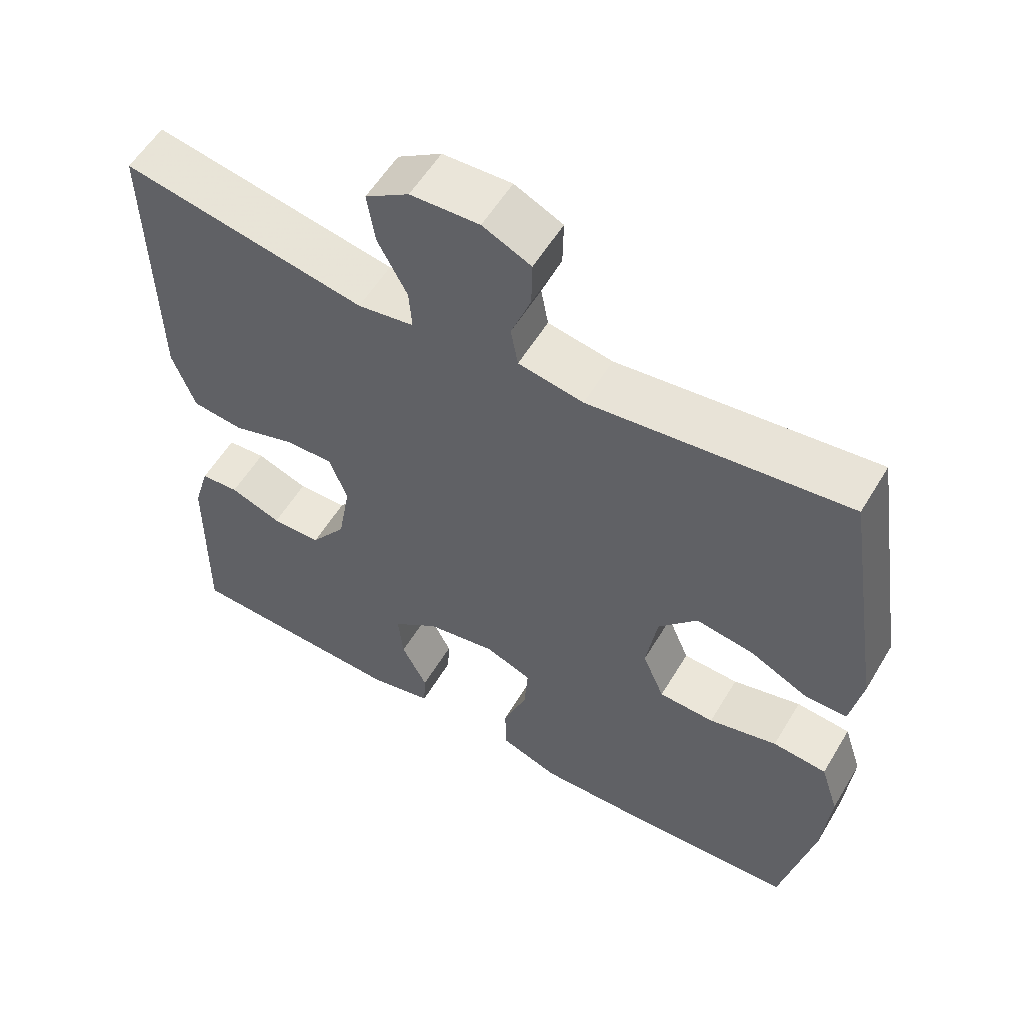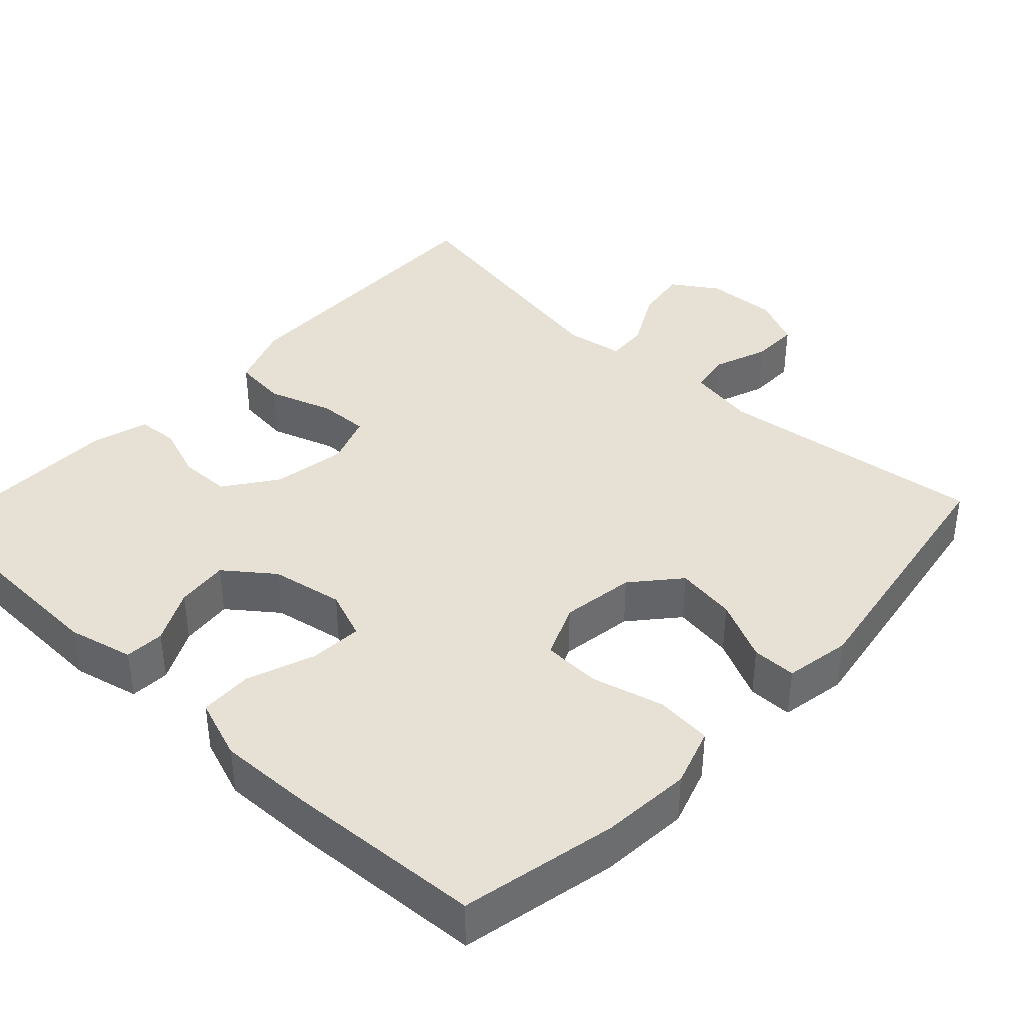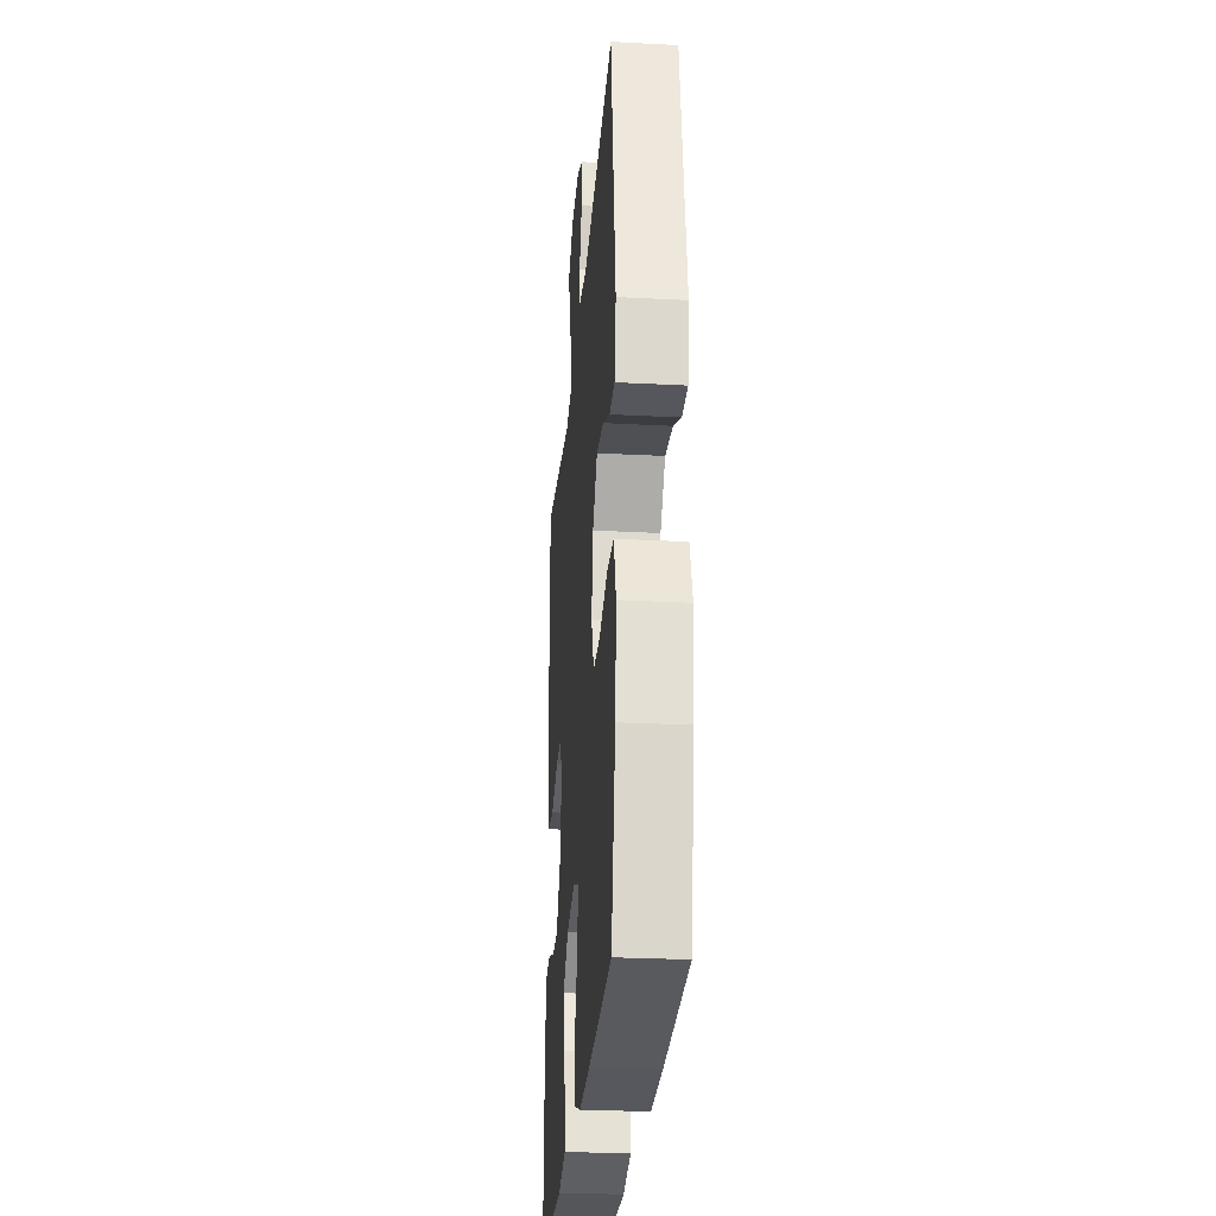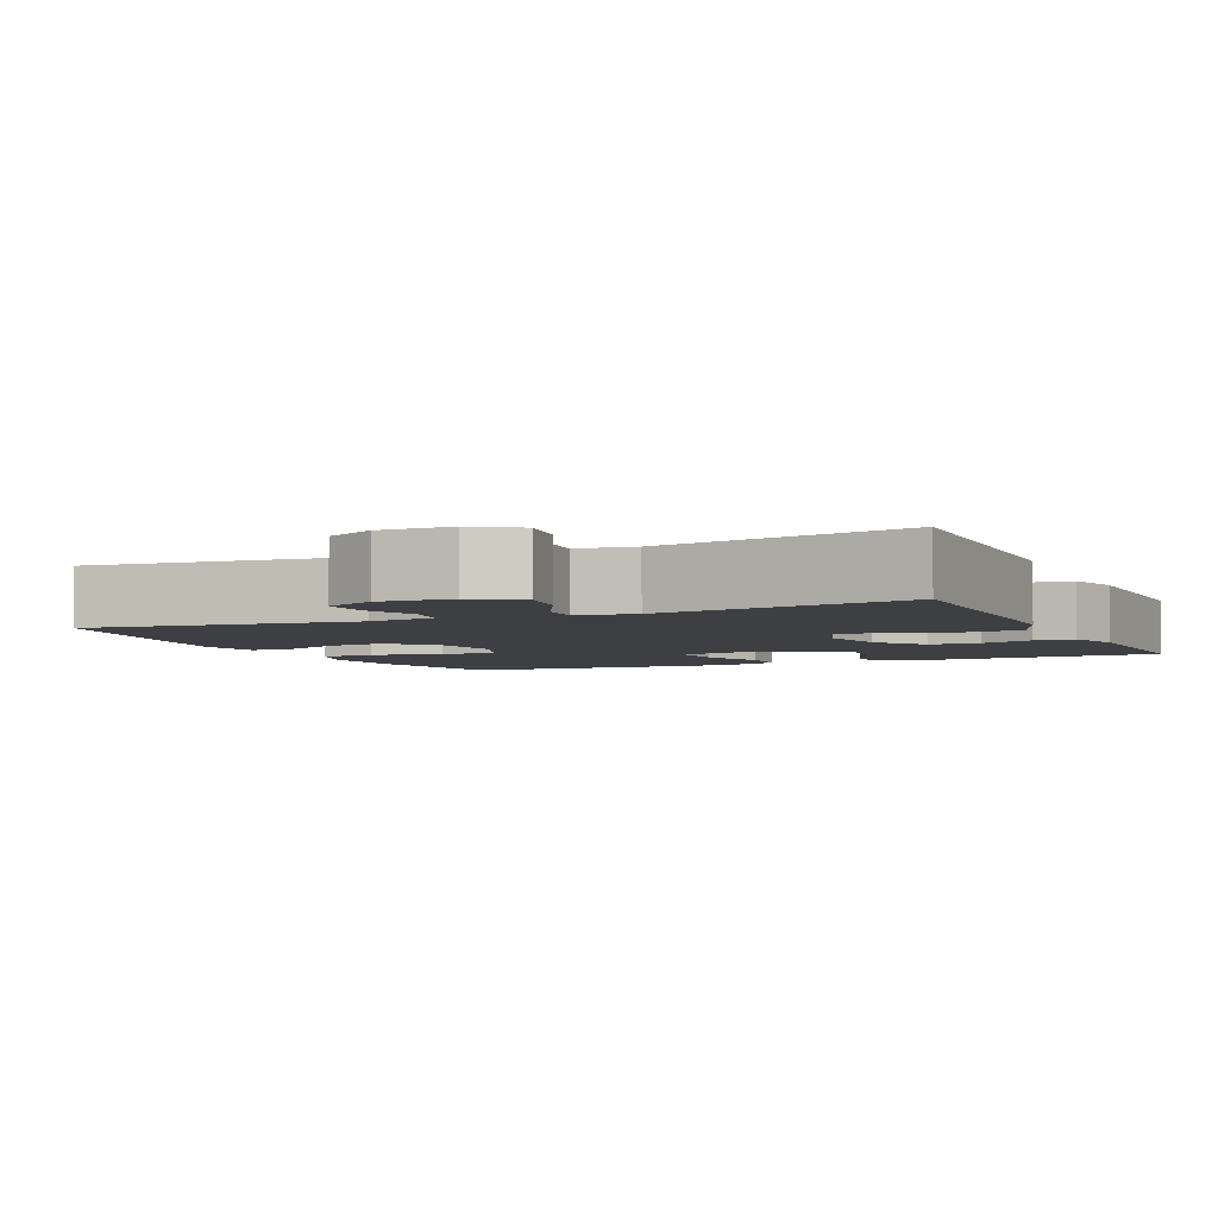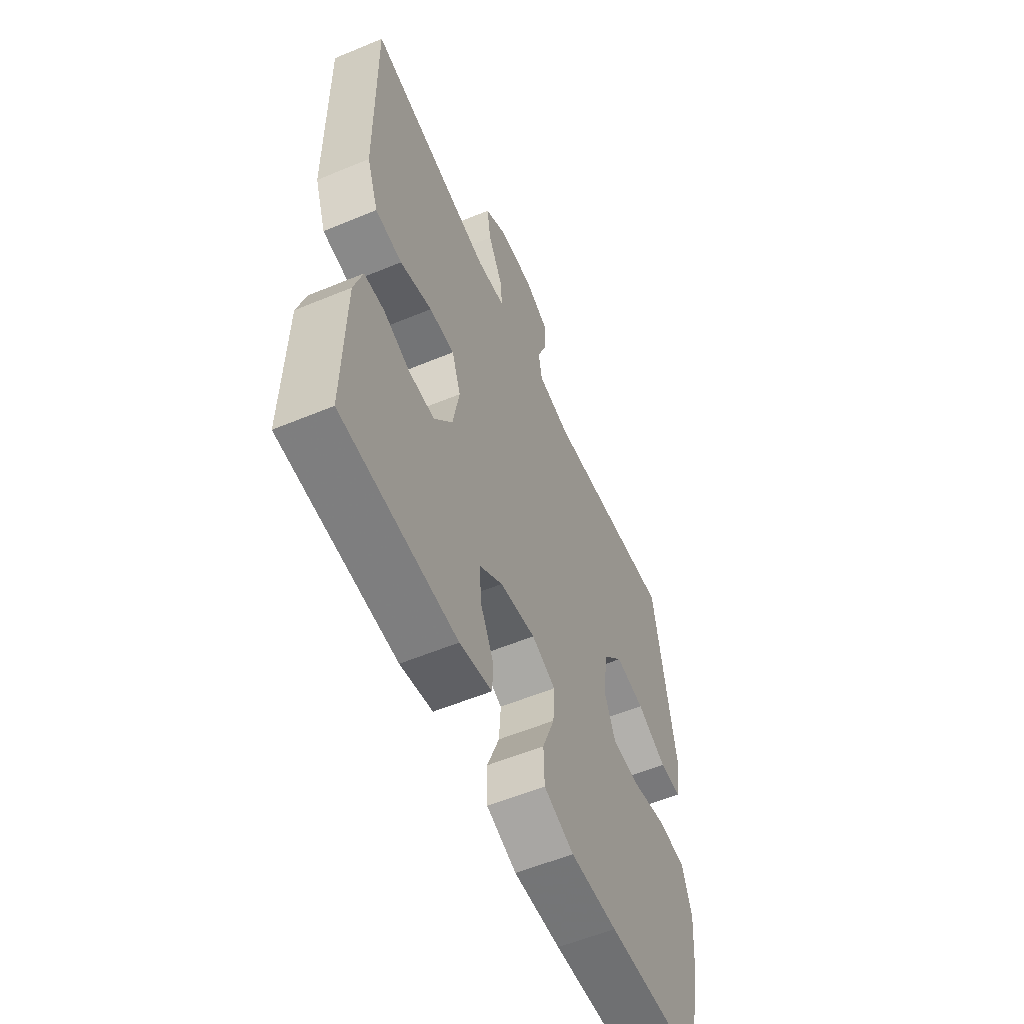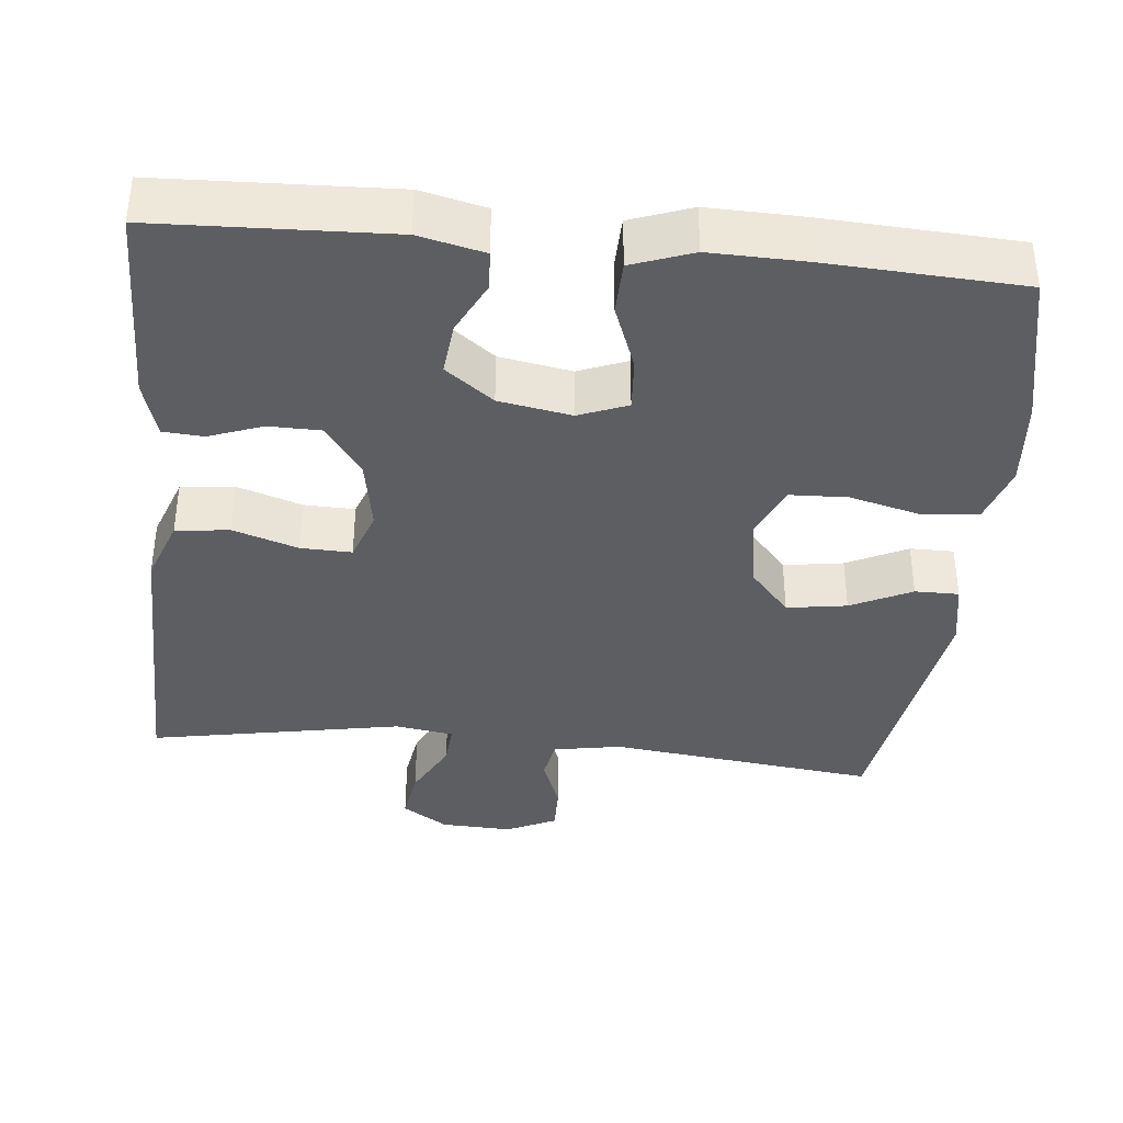
<metadata>
{"format":"obj","ext":"obj","renderer":"f3d","projection":"perspective","resolution":1024,"background":"white","views":[{"elev":56.6,"azim":-149.3,"up":"+Z"},{"elev":39.2,"azim":-137.2,"up":"+Y"},{"elev":-27.6,"azim":-94.6,"up":"+Z"},{"elev":-4.3,"azim":24.3,"up":"+Y"},{"elev":-57.6,"azim":113.3,"up":"+Z"},{"elev":-37.8,"azim":174.3,"up":"+Y"}]}
</metadata>
<code>
v -0.5 0.07 0.5
v -0.146 0.07 0.458
v -0.057 0.07 0.474
v -0.047 0.07 0.528
v -0.074 0.07 0.6
v -0.075 0.07 0.663
v -0.009 0.07 0.694
v 0.085 0.07 0.69
v 0.145 0.07 0.651
v 0.134 0.07 0.581
v 0.094 0.07 0.505
v 0.09 0.07 0.45
v 0.167 0.07 0.438
v 0.5 0.07 0.5
v 0.496 0.07 0.244
v 0.494 0.07 0.114
v 0.463 0.07 0.029
v 0.392 0.07 0.021
v 0.307 0.07 0.049
v 0.24 0.07 0.051
v 0.216 0.07 -0.016
v 0.233 0.07 -0.112
v 0.282 0.07 -0.18
v 0.35 0.07 -0.181
v 0.421 0.07 -0.155
v 0.474 0.07 -0.159
v 0.496 0.07 -0.234
v 0.5 0.07 -0.5
v 0.194 0.07 -0.512
v 0.108 0.07 -0.492
v 0.105 0.07 -0.44
v 0.14 0.07 -0.37
v 0.147 0.07 -0.301
v 0.084 0.07 -0.253
v -0.011 0.07 -0.236
v -0.075 0.07 -0.261
v -0.07 0.07 -0.331
v -0.037 0.07 -0.418
v -0.039 0.07 -0.488
v -0.119 0.07 -0.517
v -0.244 0.07 -0.514
v -0.5 0.07 -0.5
v -0.544 0.07 -0.296
v -0.554 0.07 -0.179
v -0.529 0.07 -0.102
v -0.455 0.07 -0.095
v -0.361 0.07 -0.119
v -0.285 0.07 -0.116
v -0.255 0.07 -0.045
v -0.27 0.07 0.051
v -0.323 0.07 0.112
v -0.402 0.07 0.1
v -0.482 0.07 0.061
v -0.54 0.07 0.061
v -0.556 0.07 0.147
v -0.5 0 0.5
v -0.146 0 0.458
v -0.057 0 0.474
v -0.047 0 0.528
v -0.074 0 0.6
v -0.075 0 0.663
v -0.009 0 0.694
v 0.085 0 0.69
v 0.145 0 0.651
v 0.134 0 0.581
v 0.094 0 0.505
v 0.09 0 0.45
v 0.167 0 0.438
v 0.5 0 0.5
v 0.496 0 0.244
v 0.494 0 0.114
v 0.463 0 0.029
v 0.392 0 0.021
v 0.307 0 0.049
v 0.24 0 0.051
v 0.216 0 -0.016
v 0.233 0 -0.112
v 0.282 0 -0.18
v 0.35 0 -0.181
v 0.421 0 -0.155
v 0.474 0 -0.159
v 0.496 0 -0.234
v 0.5 0 -0.5
v 0.194 0 -0.512
v 0.108 0 -0.492
v 0.105 0 -0.44
v 0.14 0 -0.37
v 0.147 0 -0.301
v 0.084 0 -0.253
v -0.011 0 -0.236
v -0.075 0 -0.261
v -0.07 0 -0.331
v -0.037 0 -0.418
v -0.039 0 -0.488
v -0.119 0 -0.517
v -0.244 0 -0.514
v -0.5 0 -0.5
v -0.544 0 -0.296
v -0.554 0 -0.179
v -0.529 0 -0.102
v -0.455 0 -0.095
v -0.361 0 -0.119
v -0.285 0 -0.116
v -0.255 0 -0.045
v -0.27 0 0.051
v -0.323 0 0.112
v -0.402 0 0.1
v -0.482 0 0.061
v -0.54 0 0.061
v -0.556 0 0.147
f 55 1 2
f 54 55 2
f 53 54 2
f 52 53 2
f 51 52 2 3
f 50 51 3
f 49 50 3
f 45 46 47
f 44 45 47
f 43 44 47
f 42 43 47
f 41 42 47
f 40 41 47
f 39 40 47
f 38 39 47
f 37 38 47
f 36 37 47 48
f 35 36 48 49
f 30 31 32
f 29 30 32
f 28 29 32
f 27 28 32
f 26 27 32
f 25 26 32
f 24 25 32
f 23 24 32 33
f 22 23 33 34
f 17 18 19
f 16 17 19
f 15 16 19
f 15 19 20
f 14 15 20
f 13 14 20
f 12 13 20 21
f 9 10 11
f 8 9 11
f 7 8 11
f 6 7 11
f 5 6 11
f 4 5 11
f 3 4 11 12
f 34 35 49
f 22 34 49
f 21 22 49
f 12 21 49
f 3 12 49
f 57 56 110
f 57 110 109
f 57 109 108
f 57 108 107
f 58 57 107 106
f 58 106 105
f 58 105 104
f 102 101 100
f 102 100 99
f 102 99 98
f 102 98 97
f 102 97 96
f 102 96 95
f 102 95 94
f 102 94 93
f 102 93 92
f 103 102 92 91
f 104 103 91 90
f 87 86 85
f 87 85 84
f 87 84 83
f 87 83 82
f 87 82 81
f 87 81 80
f 87 80 79
f 88 87 79 78
f 89 88 78 77
f 74 73 72
f 74 72 71
f 74 71 70
f 75 74 70
f 75 70 69
f 75 69 68
f 76 75 68 67
f 66 65 64
f 66 64 63
f 66 63 62
f 66 62 61
f 66 61 60
f 66 60 59
f 67 66 59 58
f 104 90 89
f 104 89 77
f 104 77 76
f 104 76 67
f 104 67 58
f 1 56 57 2
f 2 57 58 3
f 3 58 59 4
f 4 59 60 5
f 5 60 61 6
f 6 61 62 7
f 7 62 63 8
f 8 63 64 9
f 9 64 65 10
f 10 65 66 11
f 11 66 67 12
f 12 67 68 13
f 13 68 69 14
f 14 69 70 15
f 15 70 71 16
f 16 71 72 17
f 17 72 73 18
f 18 73 74 19
f 19 74 75 20
f 20 75 76 21
f 21 76 77 22
f 22 77 78 23
f 23 78 79 24
f 24 79 80 25
f 25 80 81 26
f 26 81 82 27
f 27 82 83 28
f 28 83 84 29
f 29 84 85 30
f 30 85 86 31
f 31 86 87 32
f 32 87 88 33
f 33 88 89 34
f 34 89 90 35
f 35 90 91 36
f 36 91 92 37
f 37 92 93 38
f 38 93 94 39
f 39 94 95 40
f 40 95 96 41
f 41 96 97 42
f 42 97 98 43
f 43 98 99 44
f 44 99 100 45
f 45 100 101 46
f 46 101 102 47
f 47 102 103 48
f 48 103 104 49
f 49 104 105 50
f 50 105 106 51
f 51 106 107 52
f 52 107 108 53
f 53 108 109 54
f 54 109 110 55
f 55 110 56 1

</code>
